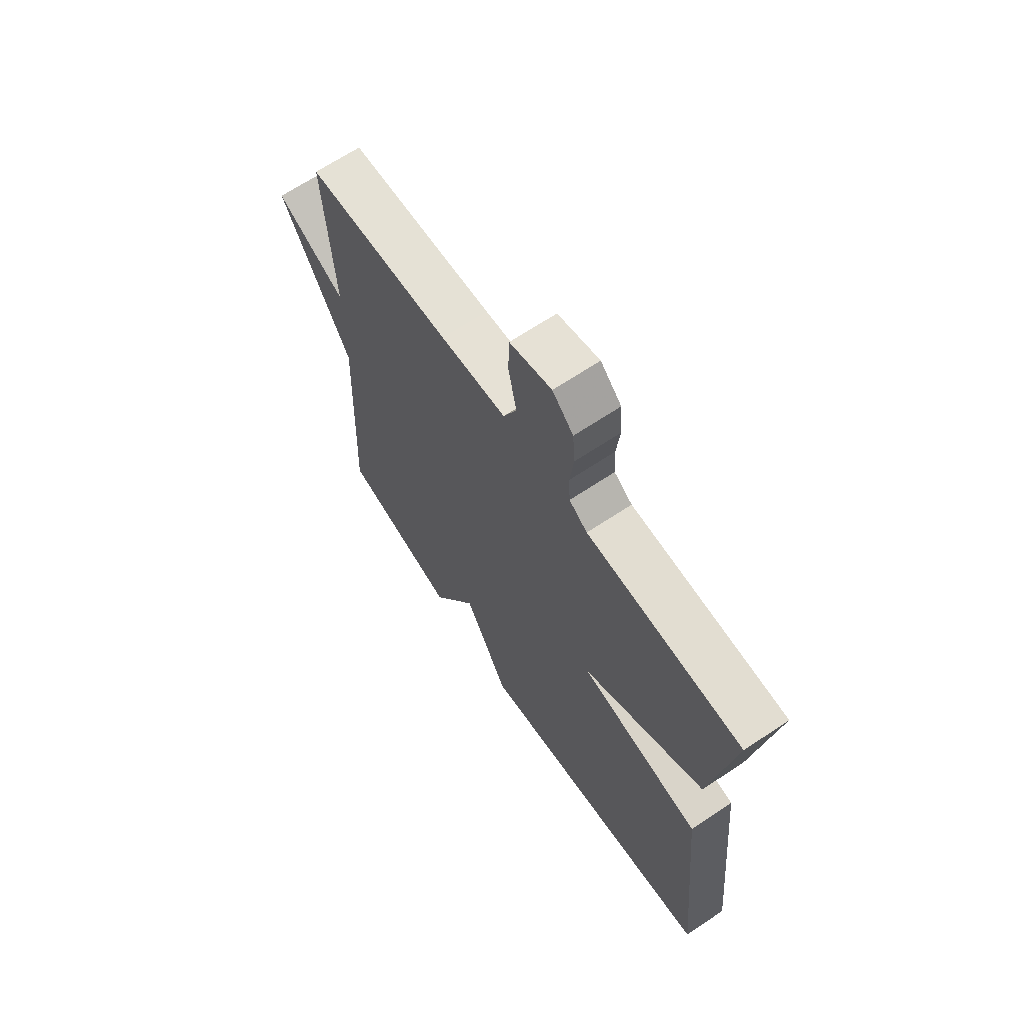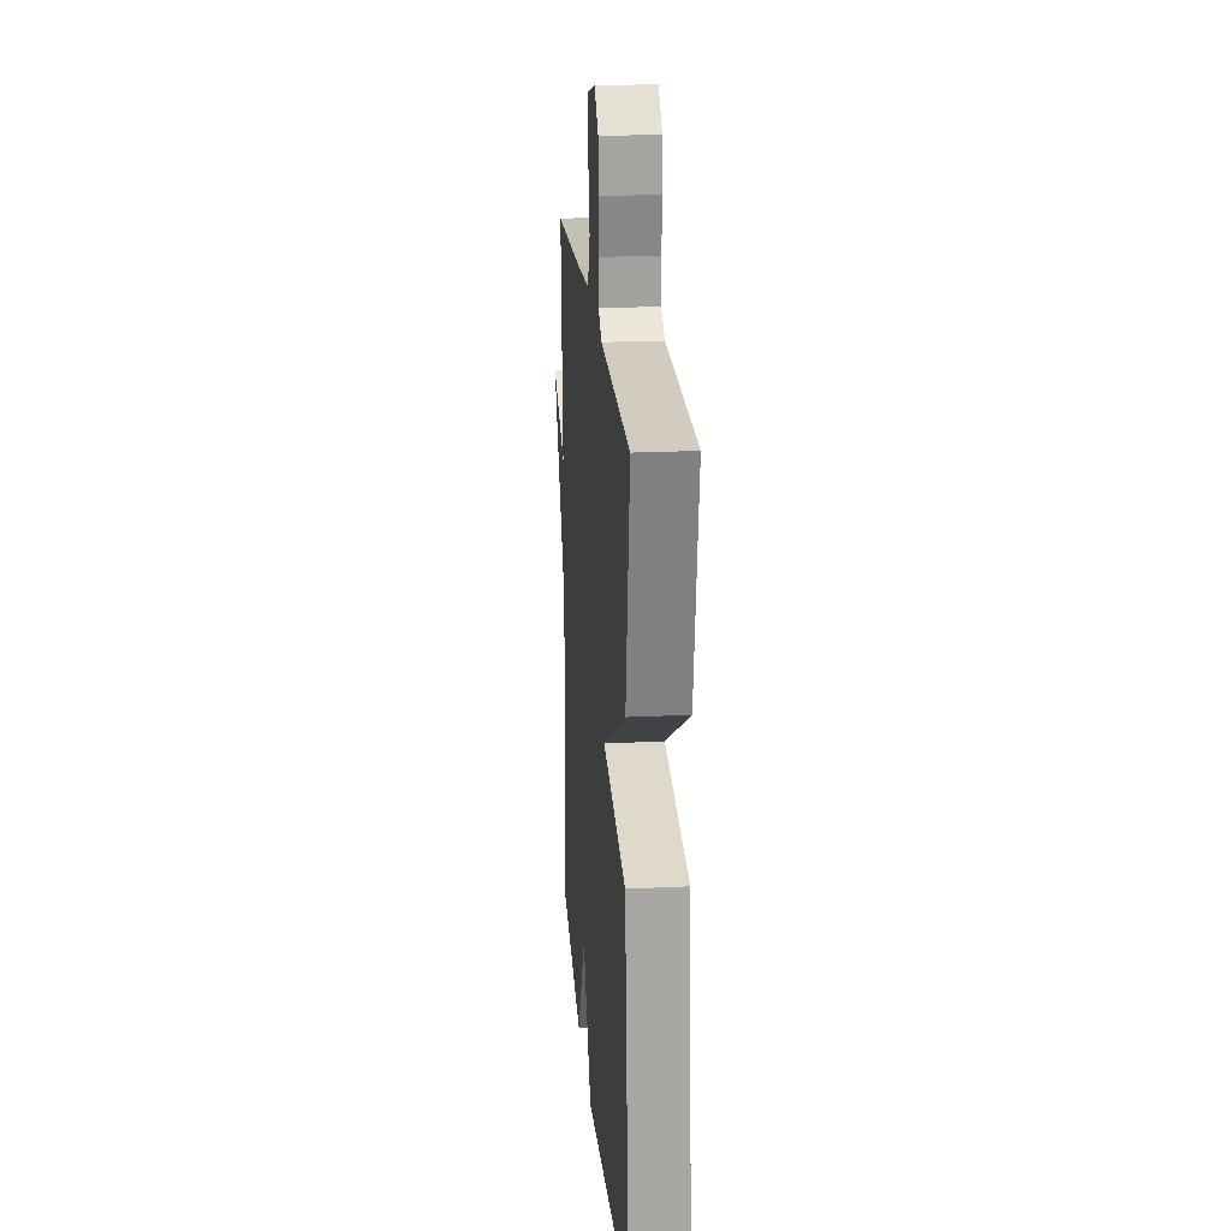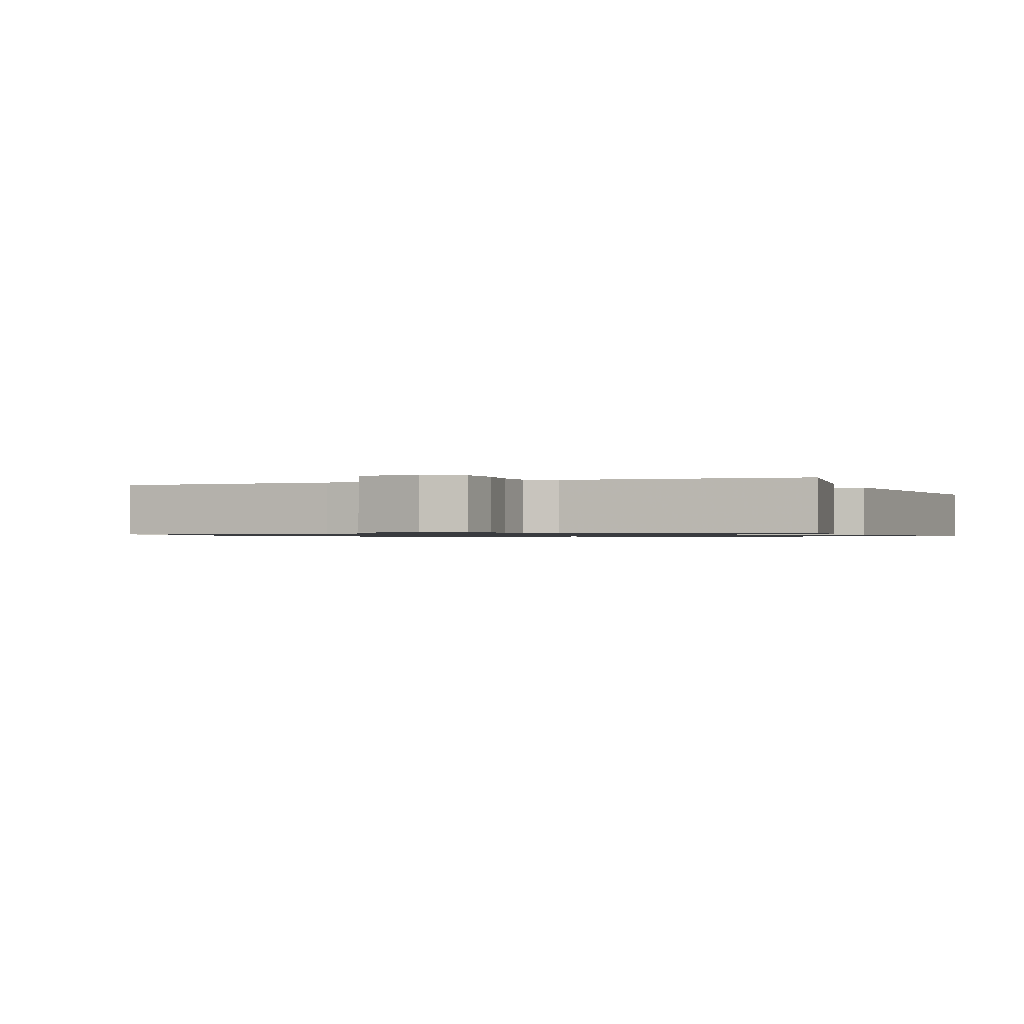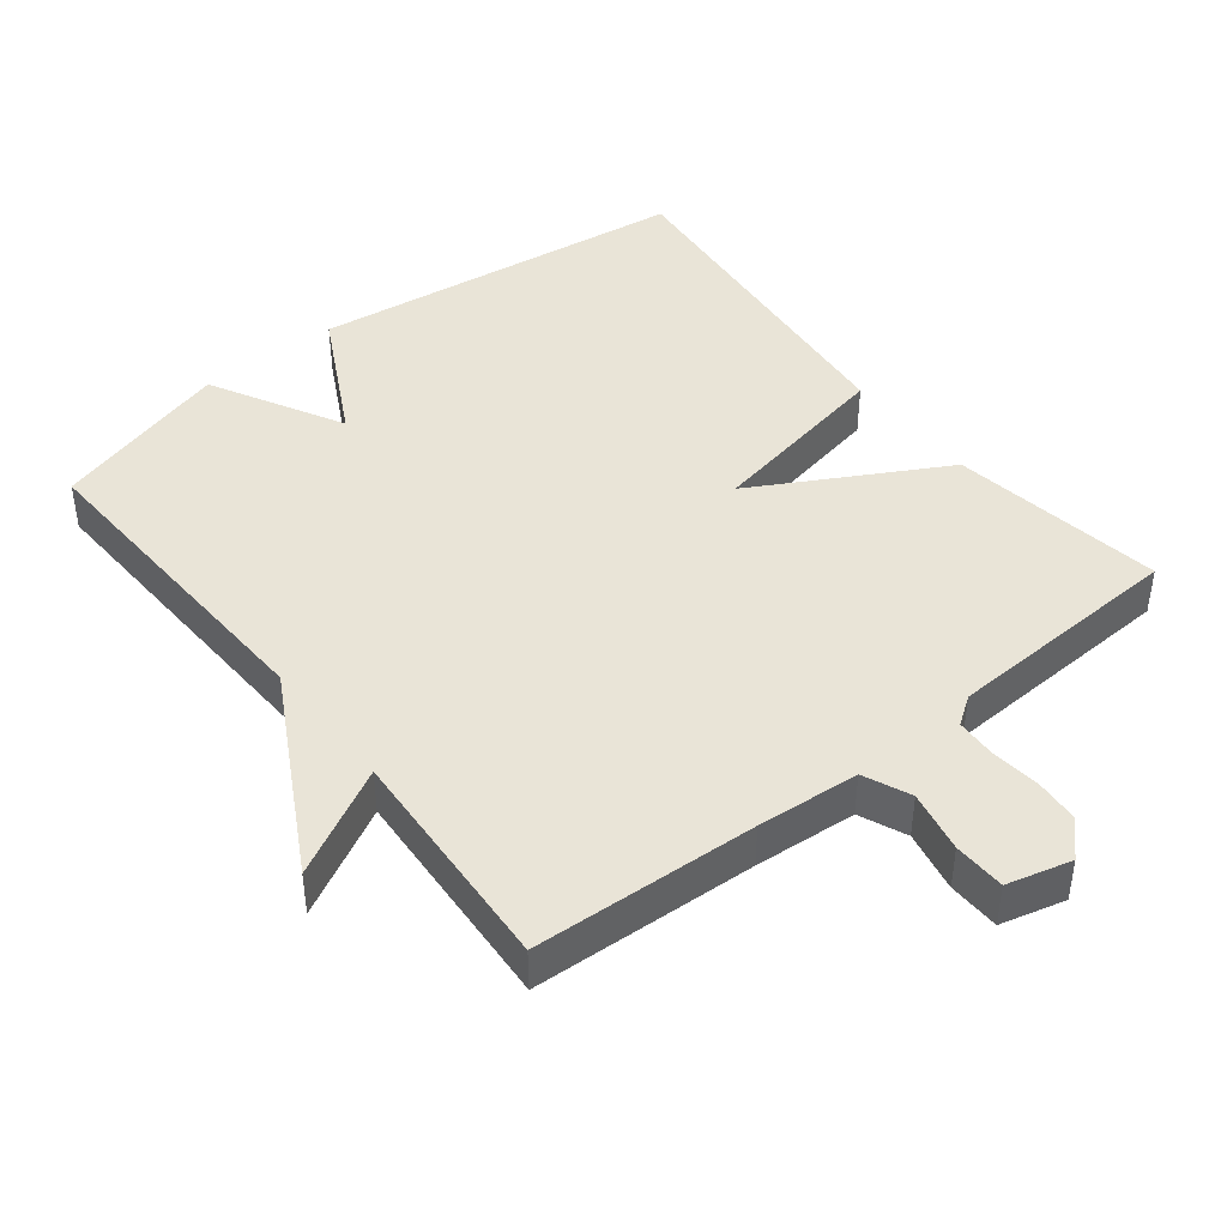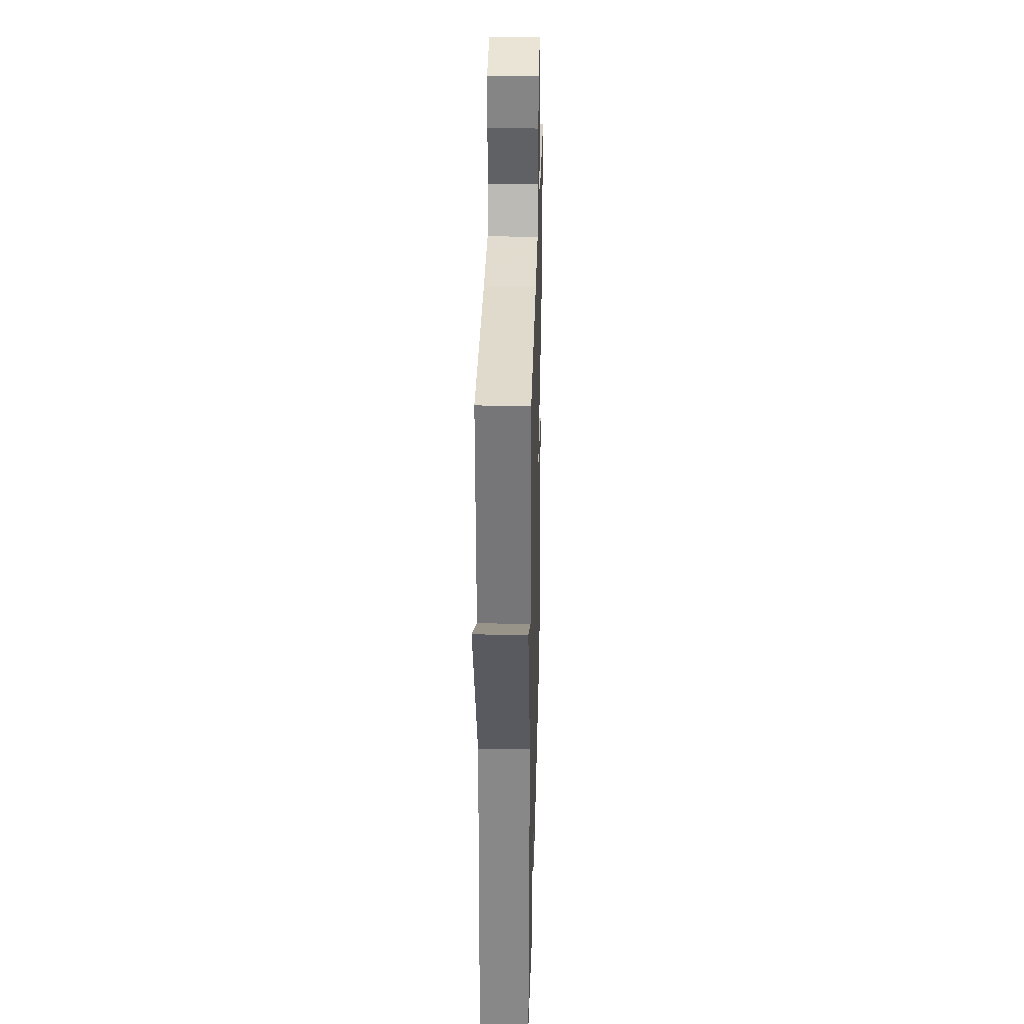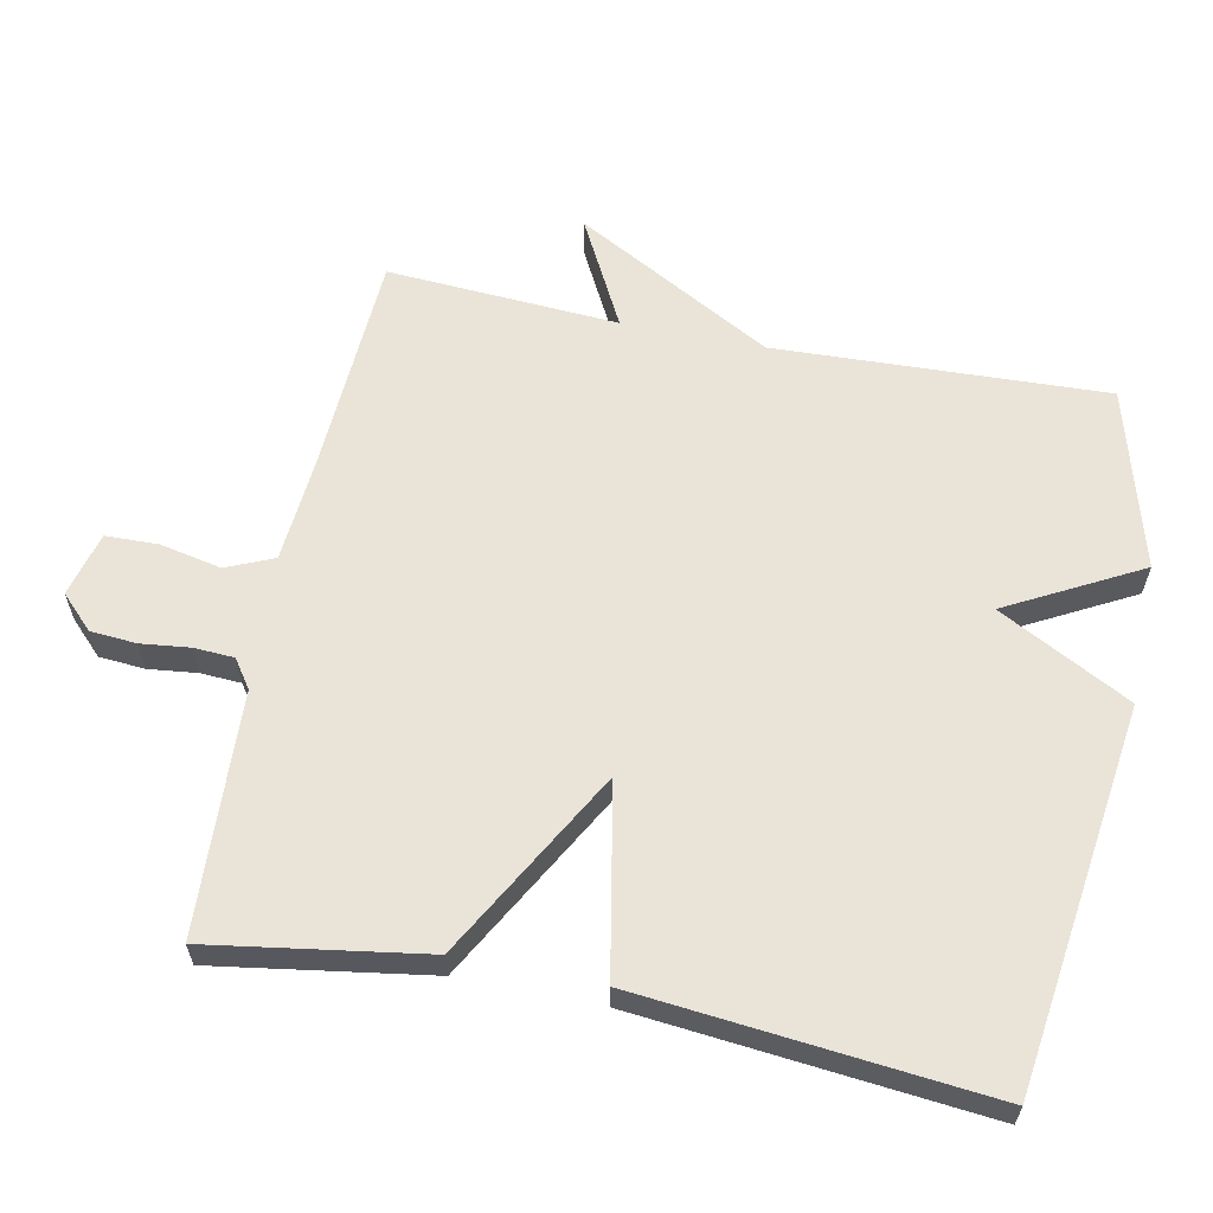
<metadata>
{"format":"obj","ext":"obj","renderer":"f3d","projection":"perspective","resolution":1024,"background":"white","views":[{"elev":66.7,"azim":56.2,"up":"+Z"},{"elev":21.4,"azim":85.0,"up":"+Z"},{"elev":-0.9,"azim":21.0,"up":"+Y"},{"elev":43.5,"azim":-38.3,"up":"+Y"},{"elev":29.5,"azim":-88.5,"up":"+Z"},{"elev":61.2,"azim":101.5,"up":"+Y"}]}
</metadata>
<code>
v 0.5 0.07 0.5
v 0.452 0.07 0.195
v 0.184 0.07 0.046
v 0.452 0.07 -0.005
v 0.5 0.07 -0.5
v -0.044 0.07 -0.572
v -0.143 0.07 -0.384
v -0.244 0.07 -0.572
v -0.5 0.07 -0.5
v -0.48 0.07 -0.029
v -0.634 0.07 0.252
v -0.48 0.07 0.171
v -0.5 0.07 0.5
v -0.18 0.07 0.517
v -0.034 0.07 0.529
v -0.005 0.07 0.596
v -0.023 0.07 0.684
v -0.021 0.07 0.758
v 0.071 0.07 0.782
v 0.117 0.07 0.736
v 0.122 0.07 0.671
v 0.114 0.07 0.601
v 0.117 0.07 0.544
v 0.157 0.07 0.516
v 0.5 0 0.5
v 0.452 0 0.195
v 0.184 0 0.046
v 0.452 0 -0.005
v 0.5 0 -0.5
v -0.044 0 -0.572
v -0.143 0 -0.384
v -0.244 0 -0.572
v -0.5 0 -0.5
v -0.48 0 -0.029
v -0.634 0 0.252
v -0.48 0 0.171
v -0.5 0 0.5
v -0.18 0 0.517
v -0.034 0 0.529
v -0.005 0 0.596
v -0.023 0 0.684
v -0.021 0 0.758
v 0.071 0 0.782
v 0.117 0 0.736
v 0.122 0 0.671
v 0.114 0 0.601
v 0.117 0 0.544
v 0.157 0 0.516
f 20 21 22
f 19 20 22
f 18 19 22
f 17 18 22
f 16 17 22
f 15 16 22 23
f 12 13 14
f 12 14 15
f 10 11 12
f 15 23 24
f 12 15 24
f 10 12 24
f 9 10 24
f 8 9 24
f 7 8 24
f 5 6 7
f 4 5 7
f 3 4 7
f 1 2 3
f 1 3 7 24
f 46 45 44
f 46 44 43
f 46 43 42
f 46 42 41
f 46 41 40
f 47 46 40 39
f 38 37 36
f 39 38 36
f 36 35 34
f 48 47 39
f 48 39 36
f 48 36 34
f 48 34 33
f 48 33 32
f 48 32 31
f 31 30 29
f 31 29 28
f 31 28 27
f 27 26 25
f 48 31 27 25
f 1 25 26 2
f 2 26 27 3
f 3 27 28 4
f 4 28 29 5
f 5 29 30 6
f 6 30 31 7
f 7 31 32 8
f 8 32 33 9
f 9 33 34 10
f 10 34 35 11
f 11 35 36 12
f 12 36 37 13
f 13 37 38 14
f 14 38 39 15
f 15 39 40 16
f 16 40 41 17
f 17 41 42 18
f 18 42 43 19
f 19 43 44 20
f 20 44 45 21
f 21 45 46 22
f 22 46 47 23
f 23 47 48 24
f 24 48 25 1

</code>
